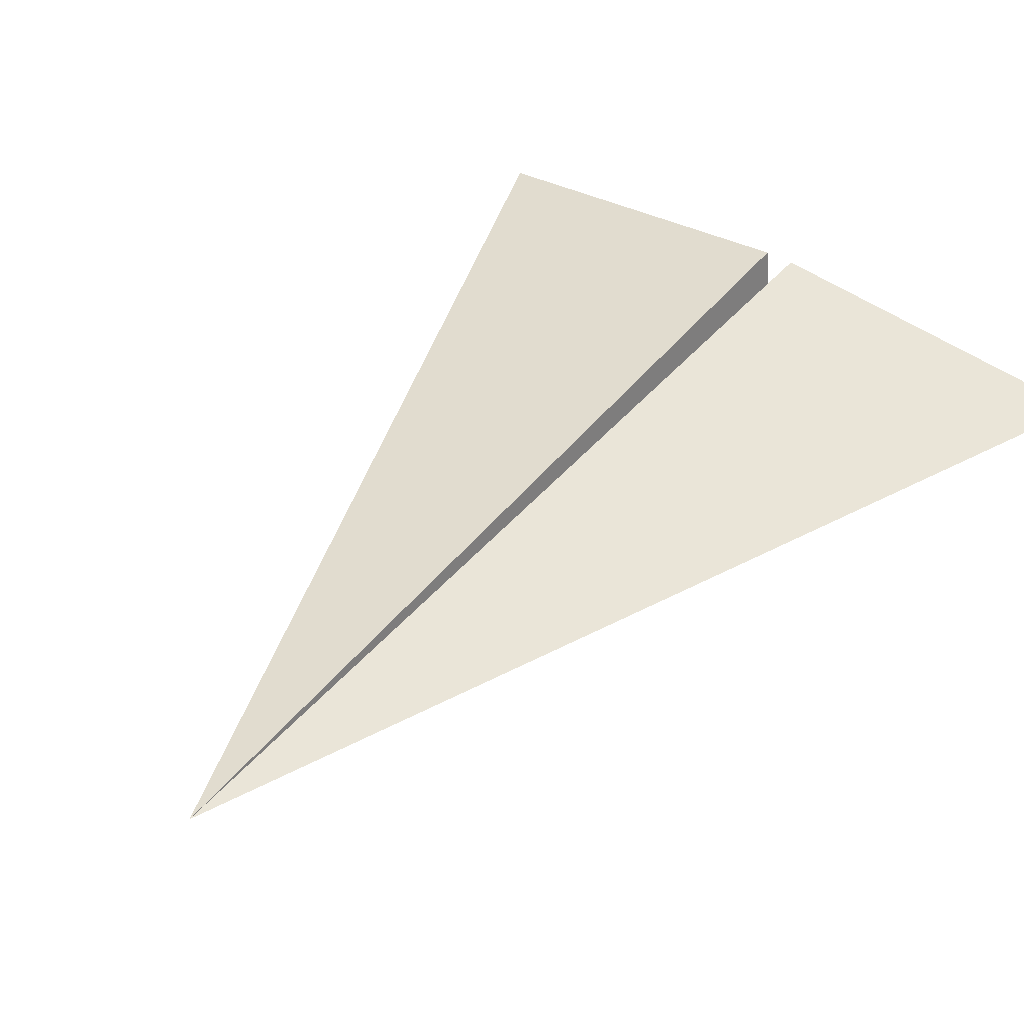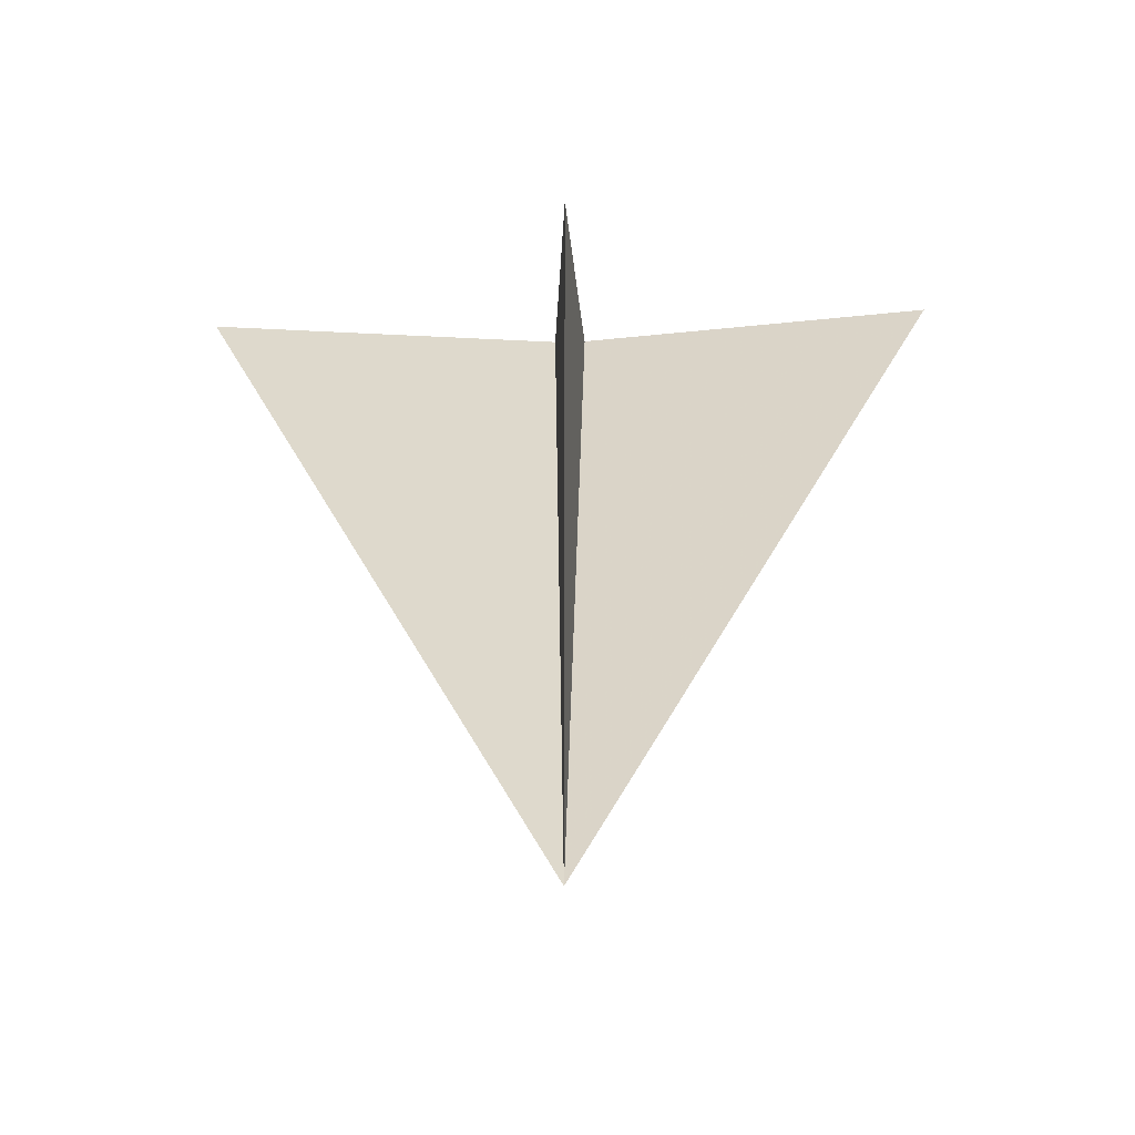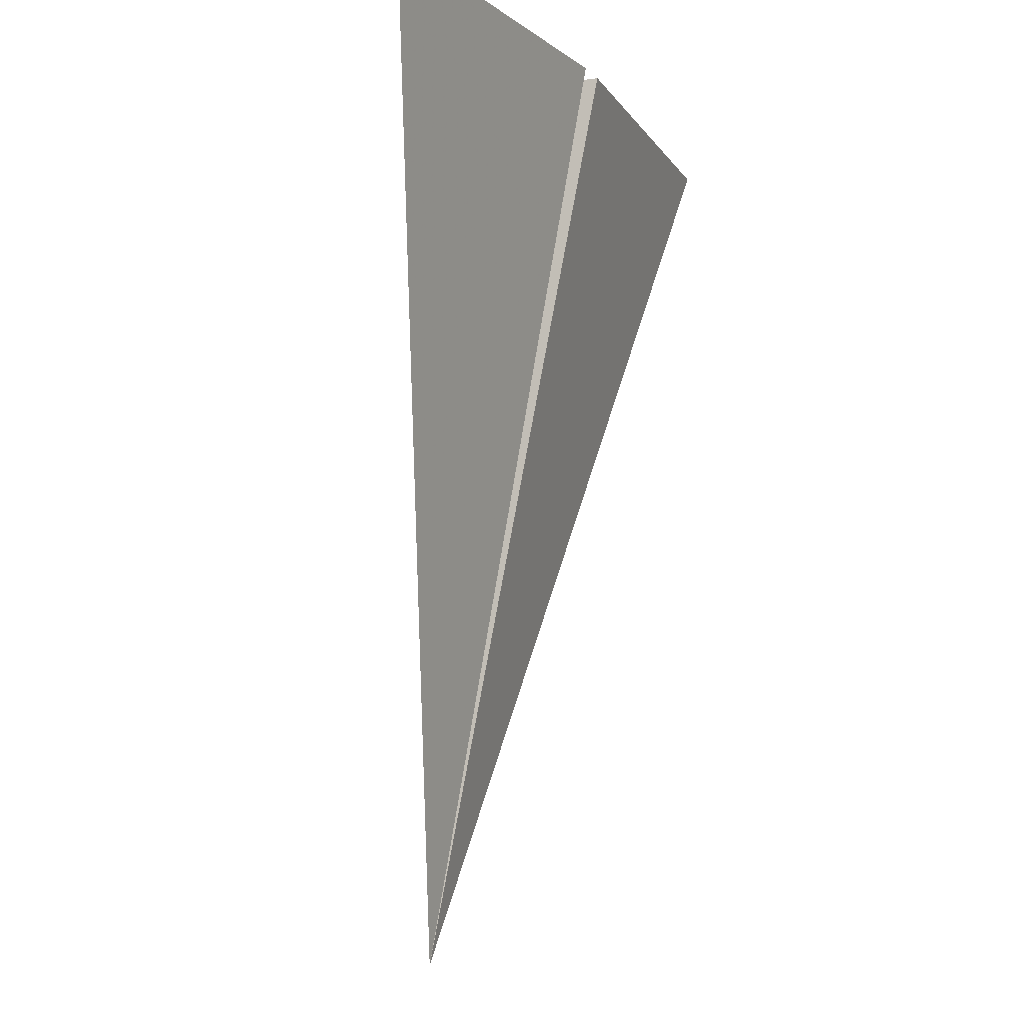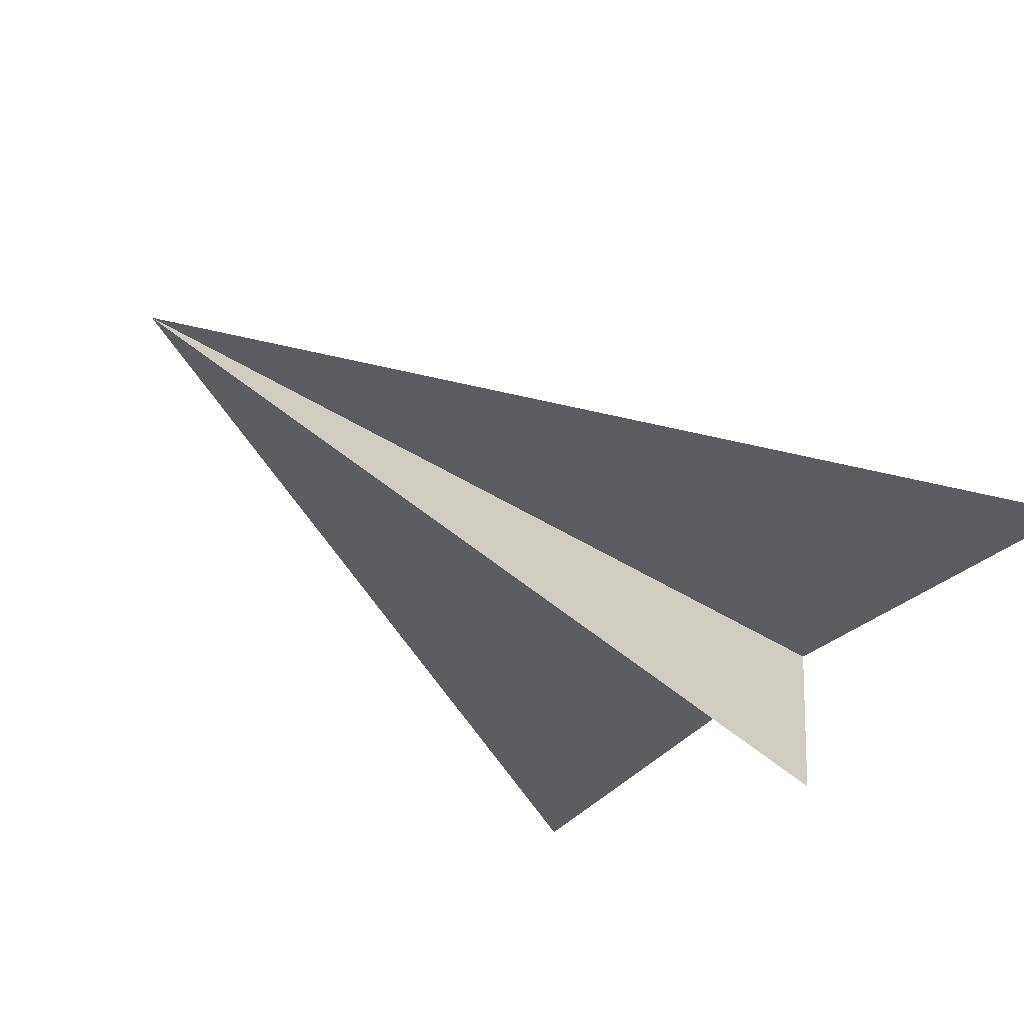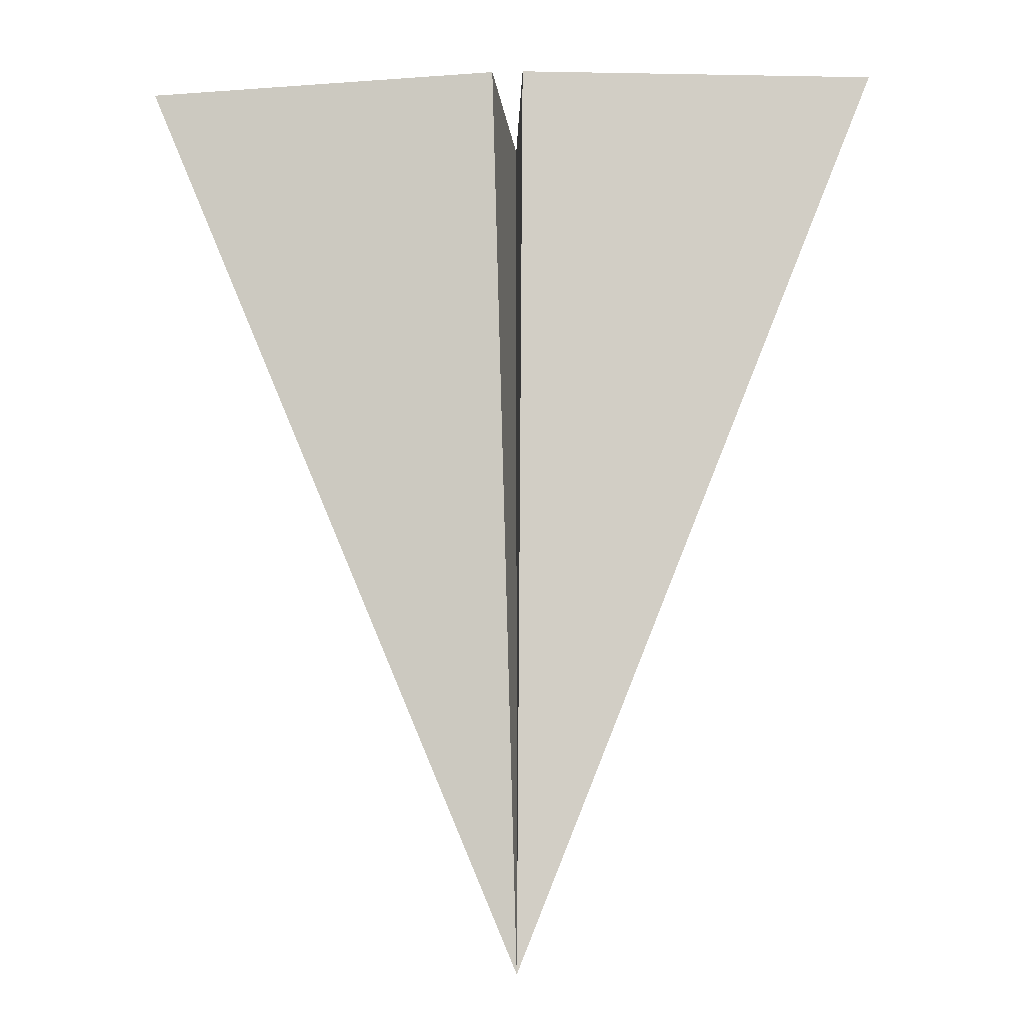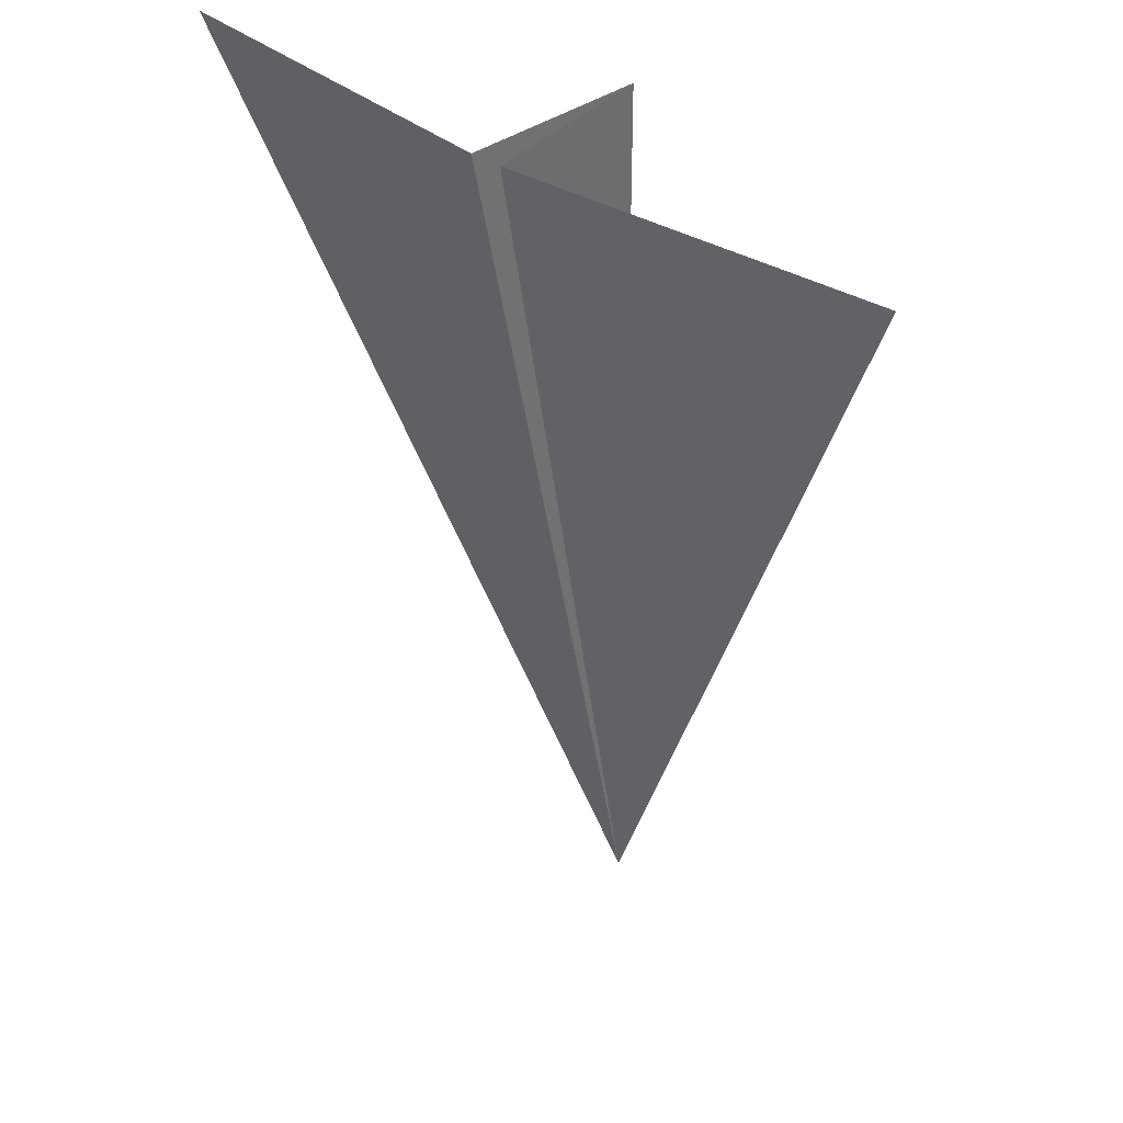
<metadata>
{"format":"obj","ext":"obj","renderer":"f3d","projection":"perspective","resolution":1024,"background":"white","views":[{"elev":37.7,"azim":-139.3,"up":"+Y"},{"elev":-47.1,"azim":1.7,"up":"+Z"},{"elev":-9.4,"azim":114.3,"up":"+Z"},{"elev":-46.6,"azim":-135.3,"up":"+Y"},{"elev":-18.3,"azim":-177.0,"up":"+Z"},{"elev":37.4,"azim":-138.1,"up":"+Z"}]}
</metadata>
<code>
v -0 0 -2
v -2.08 0.8219 3
v -0.08716 0.9962 3
v -0 -0 3
v 0.08716 0.9962 3
v 2.08 0.8219 3
f 1 3 4
f 2 3 1
f 1 4 5
f 5 6 1

</code>
